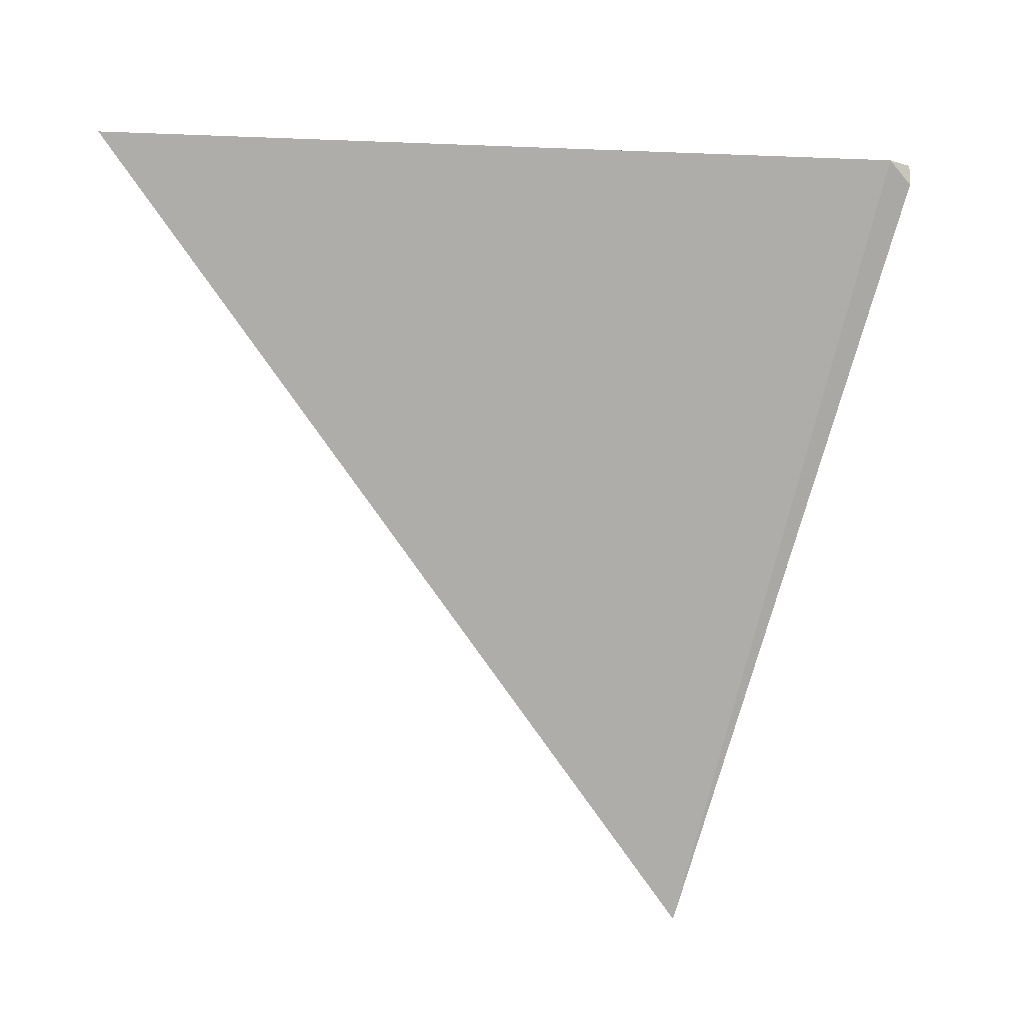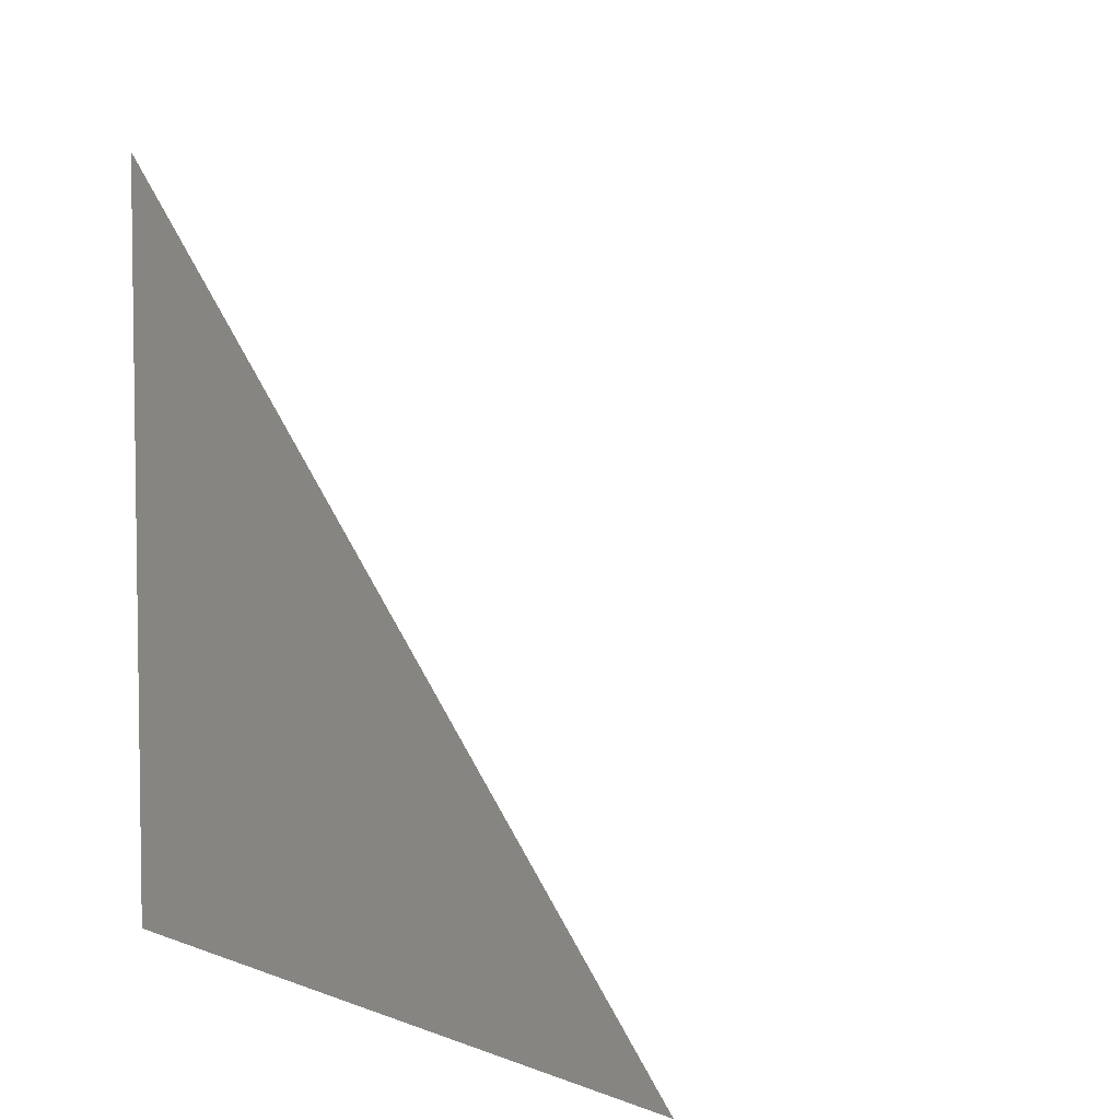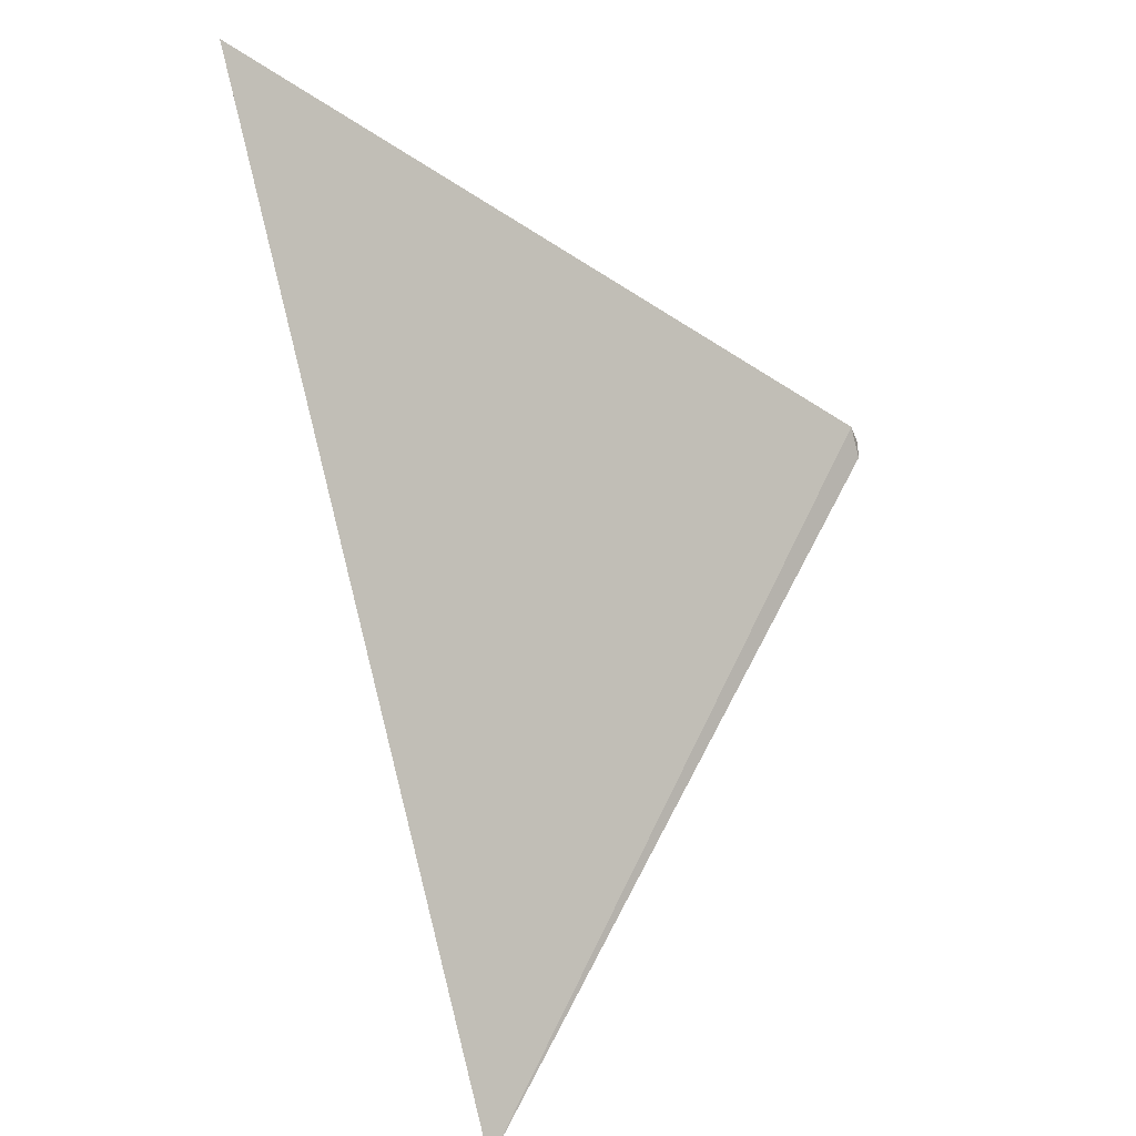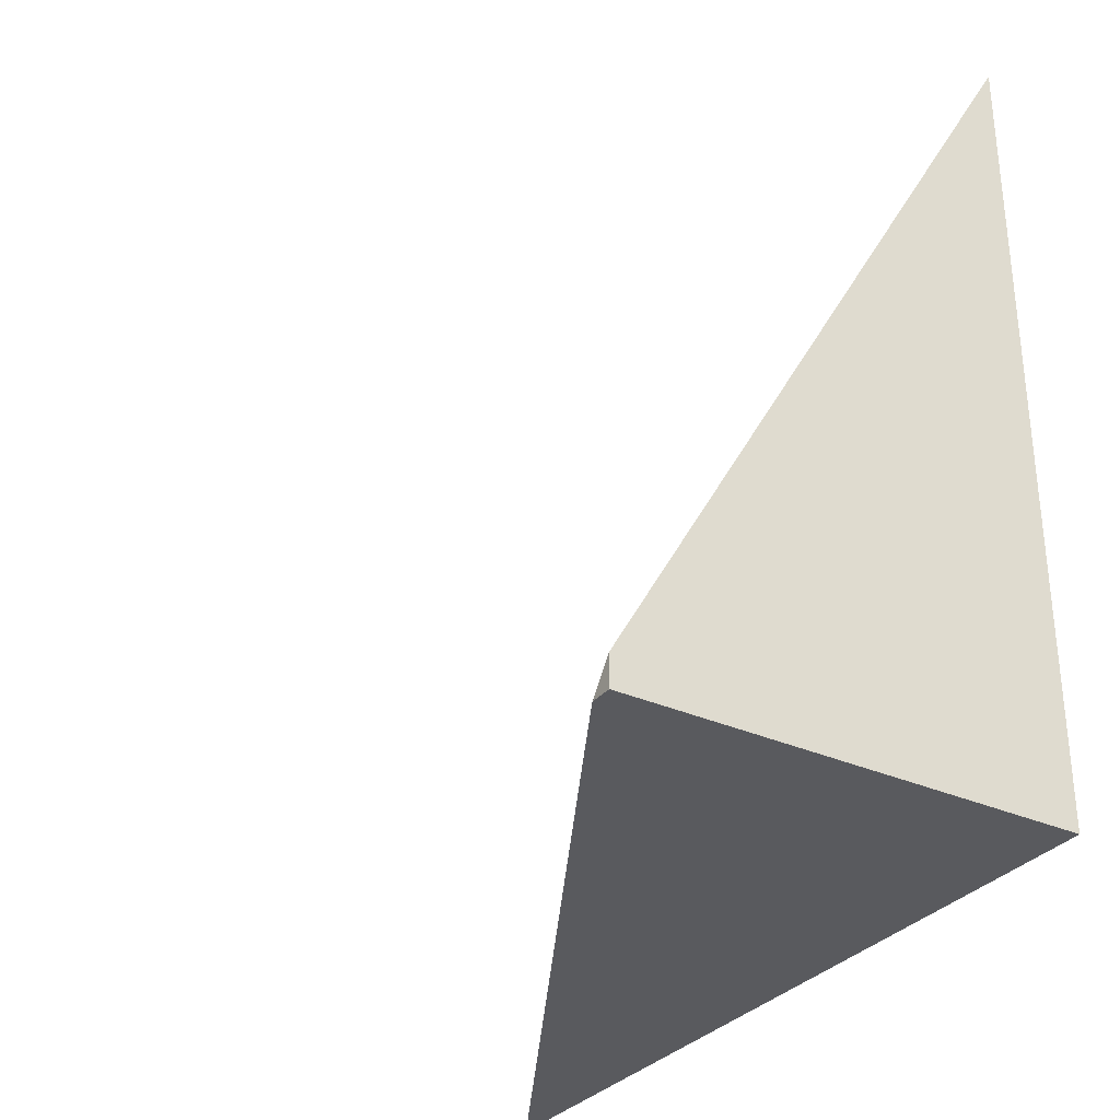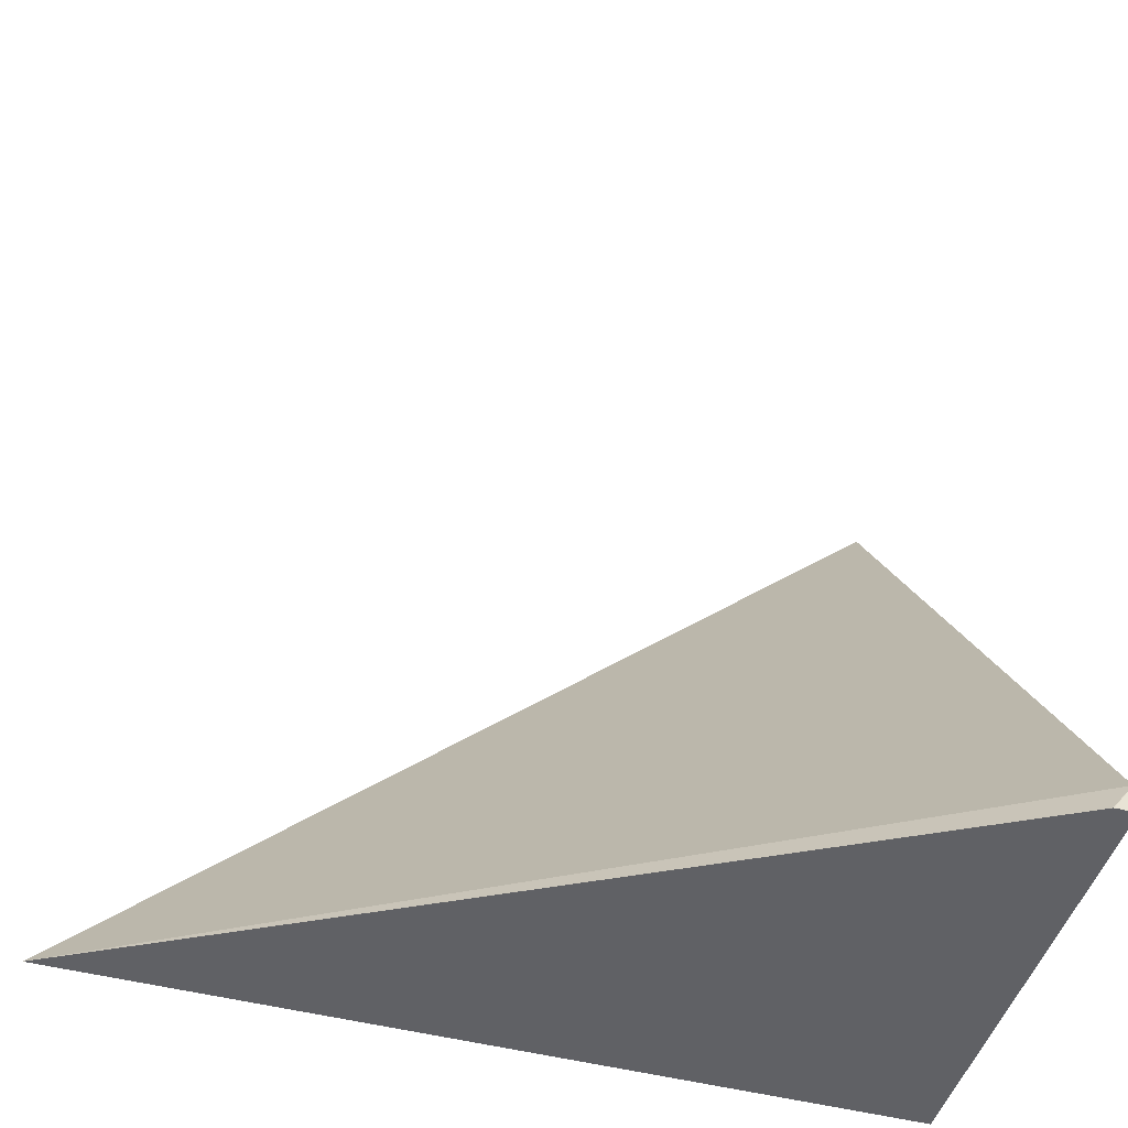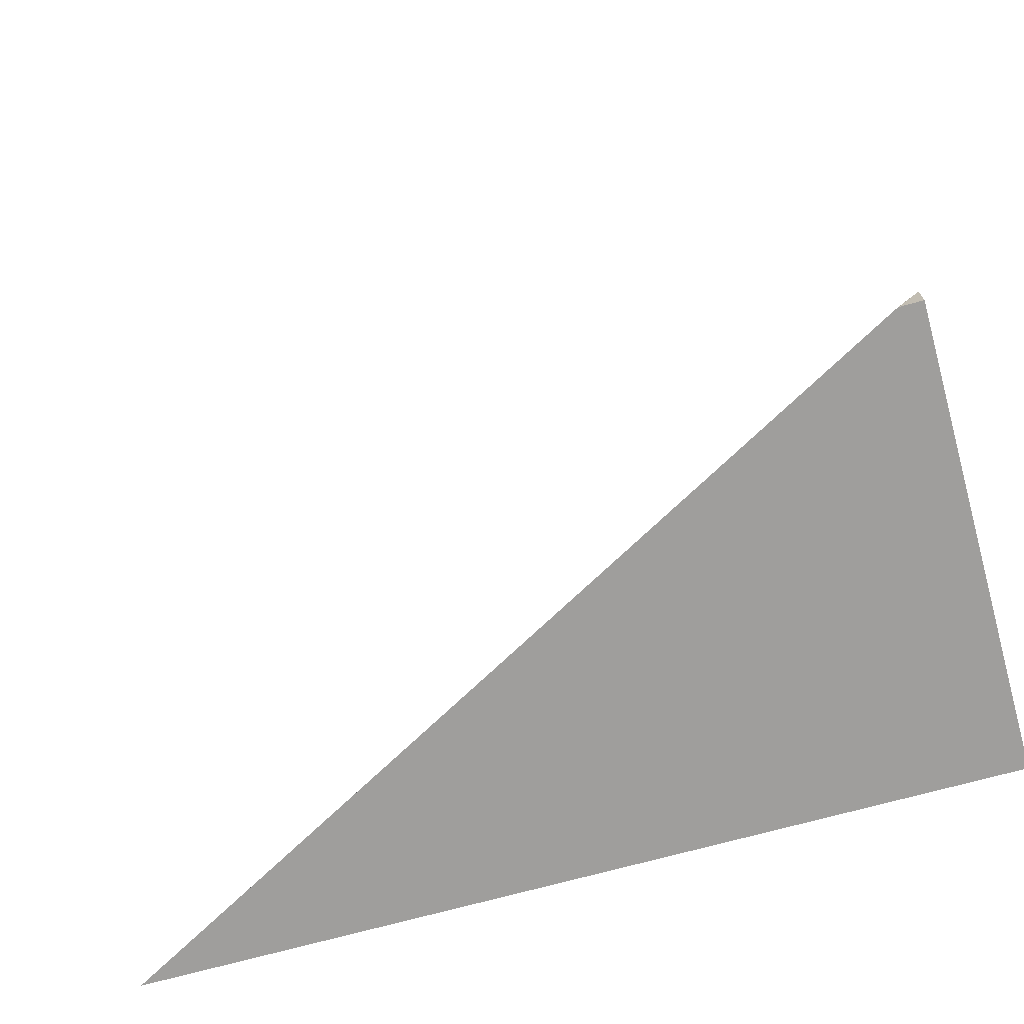
<metadata>
{"format":"obj","ext":"obj","renderer":"f3d","projection":"perspective","resolution":1024,"background":"white","views":[{"elev":-12.6,"azim":-125.5,"up":"+Z"},{"elev":4.8,"azim":141.1,"up":"+Y"},{"elev":-37.2,"azim":-161.0,"up":"+Z"},{"elev":-31.8,"azim":-32.3,"up":"+Y"},{"elev":-47.5,"azim":-106.5,"up":"+Y"},{"elev":-70.9,"azim":-74.6,"up":"+Y"}]}
</metadata>
<code>
o geometry_19
v 0.1421 0.3095 0.0903
v 0.1182 0.2682 0.0903
v 0.1421 0.2666 0.0903
v 0.1421 0.2666 0.04551
v 0.1182 0.2678 0.09004
v 0.1182 0.2666 0.0903
v 0.1182 0.2666 0.08907
v 0.1182 0.2666 0.08913
f 1 2 6
f 1 6 3
f 1 3 4
f 1 4 2
f 2 5 8
f 2 8 6
f 2 4 5
f 3 6 8
f 3 8 7
f 3 7 4
f 4 7 5
f 5 7 8

</code>
